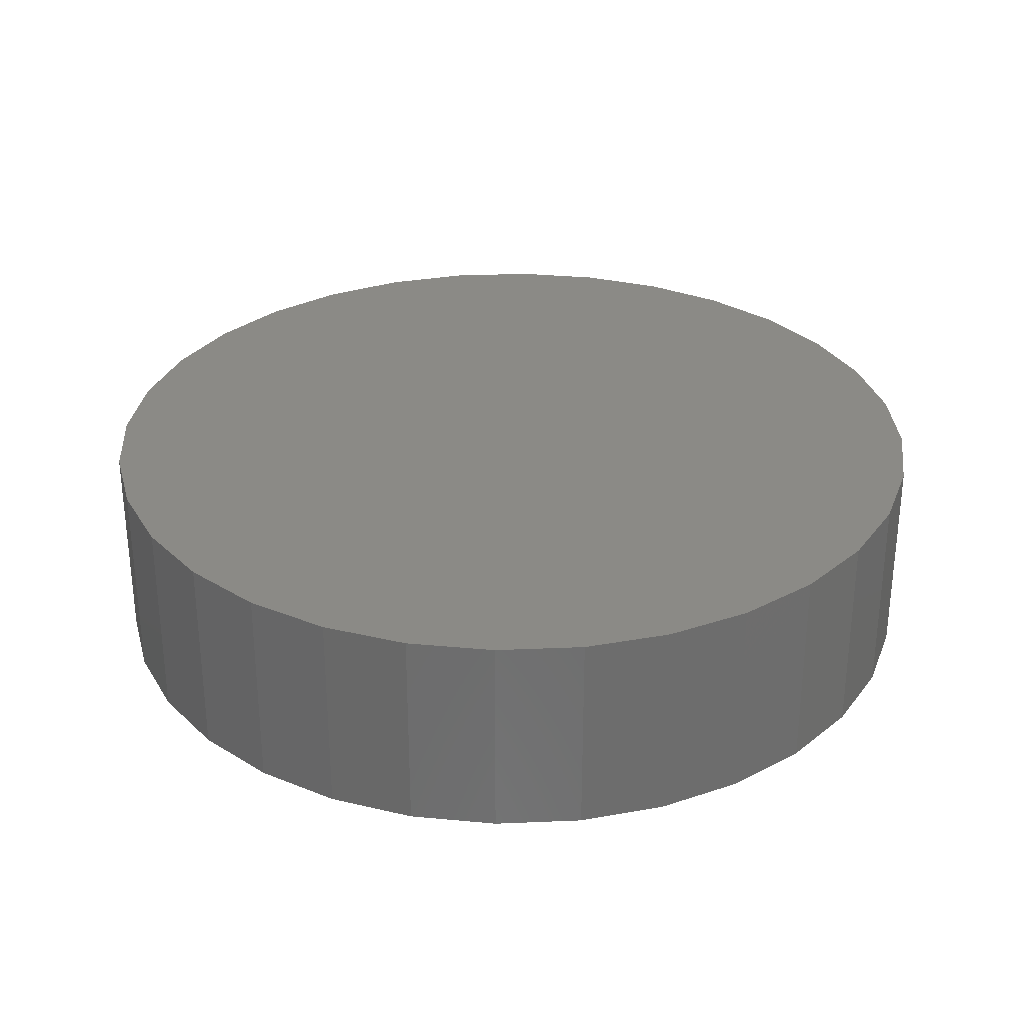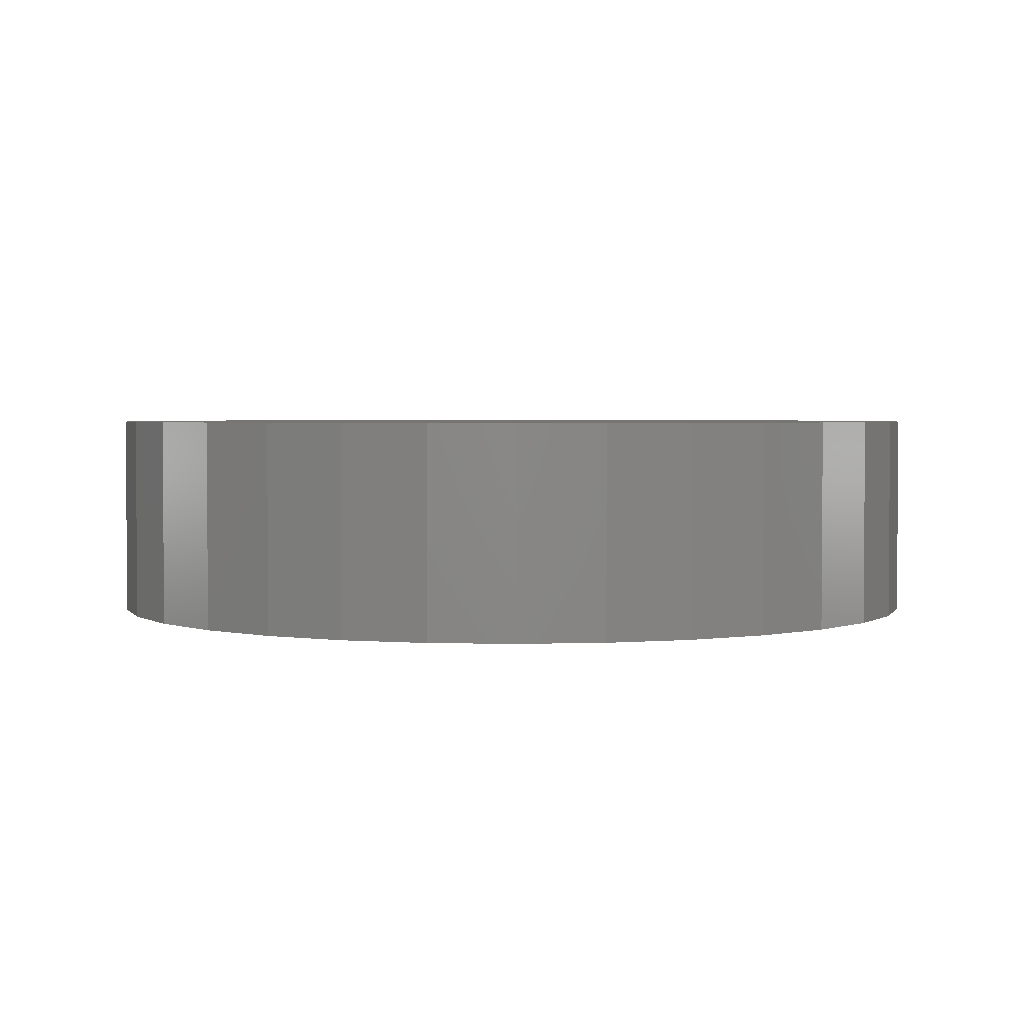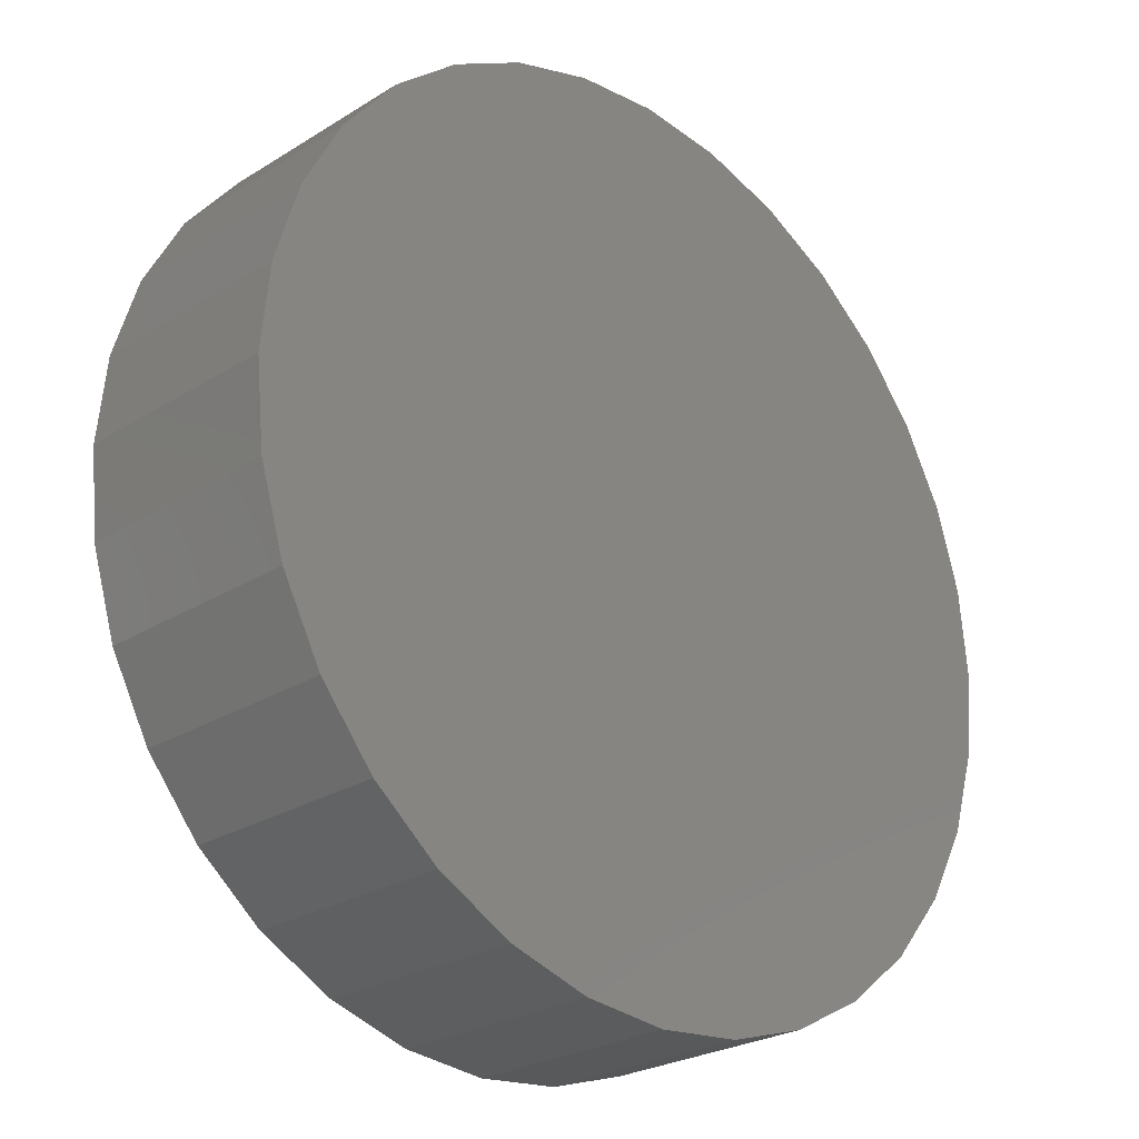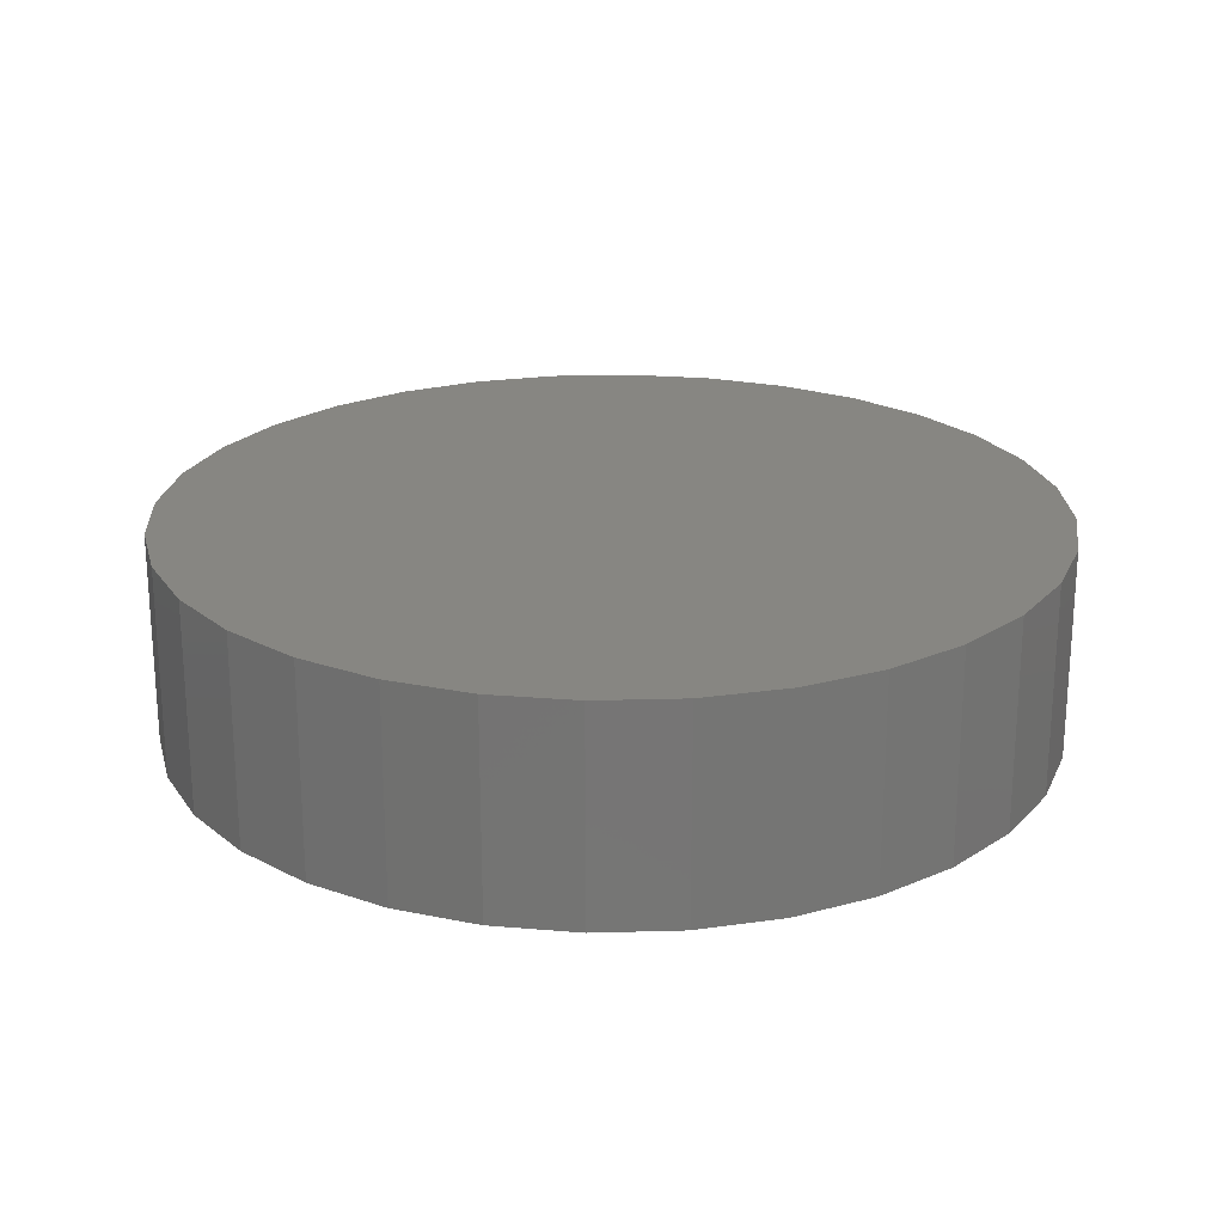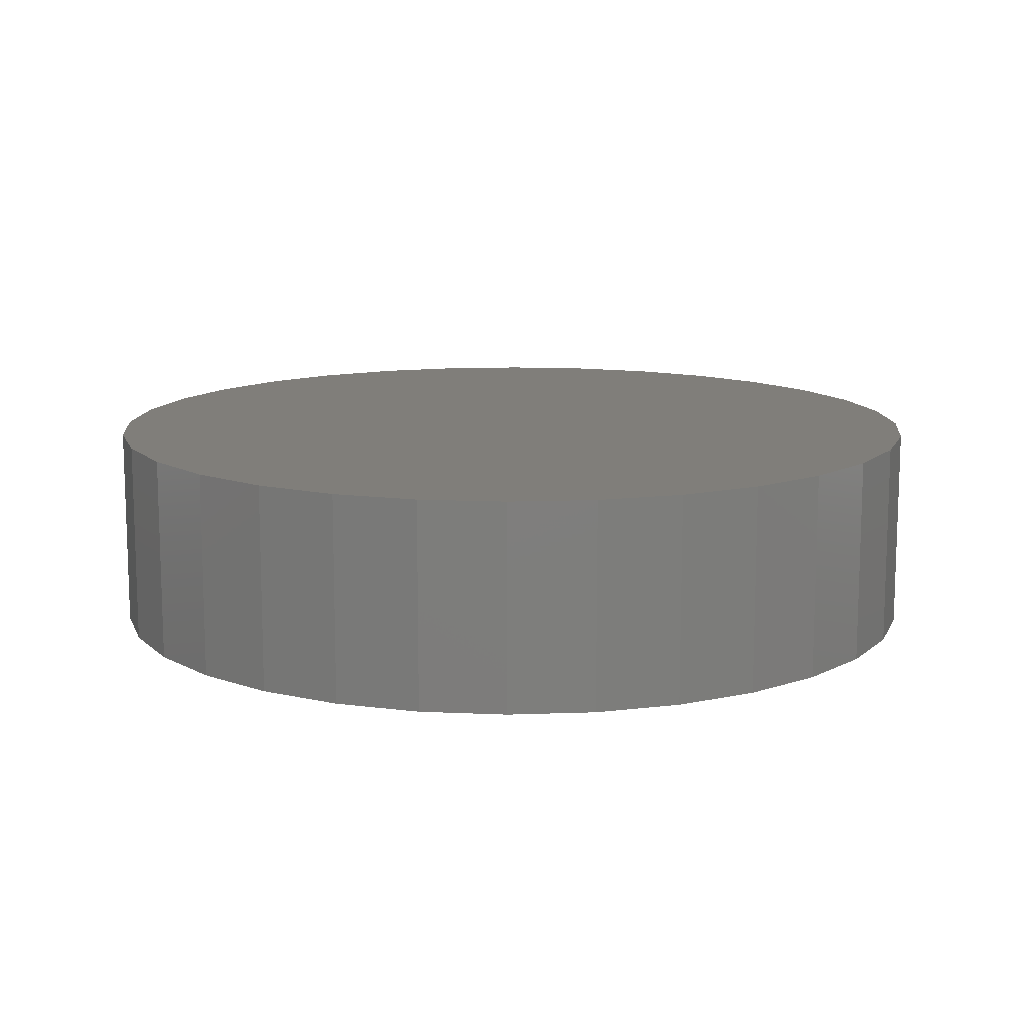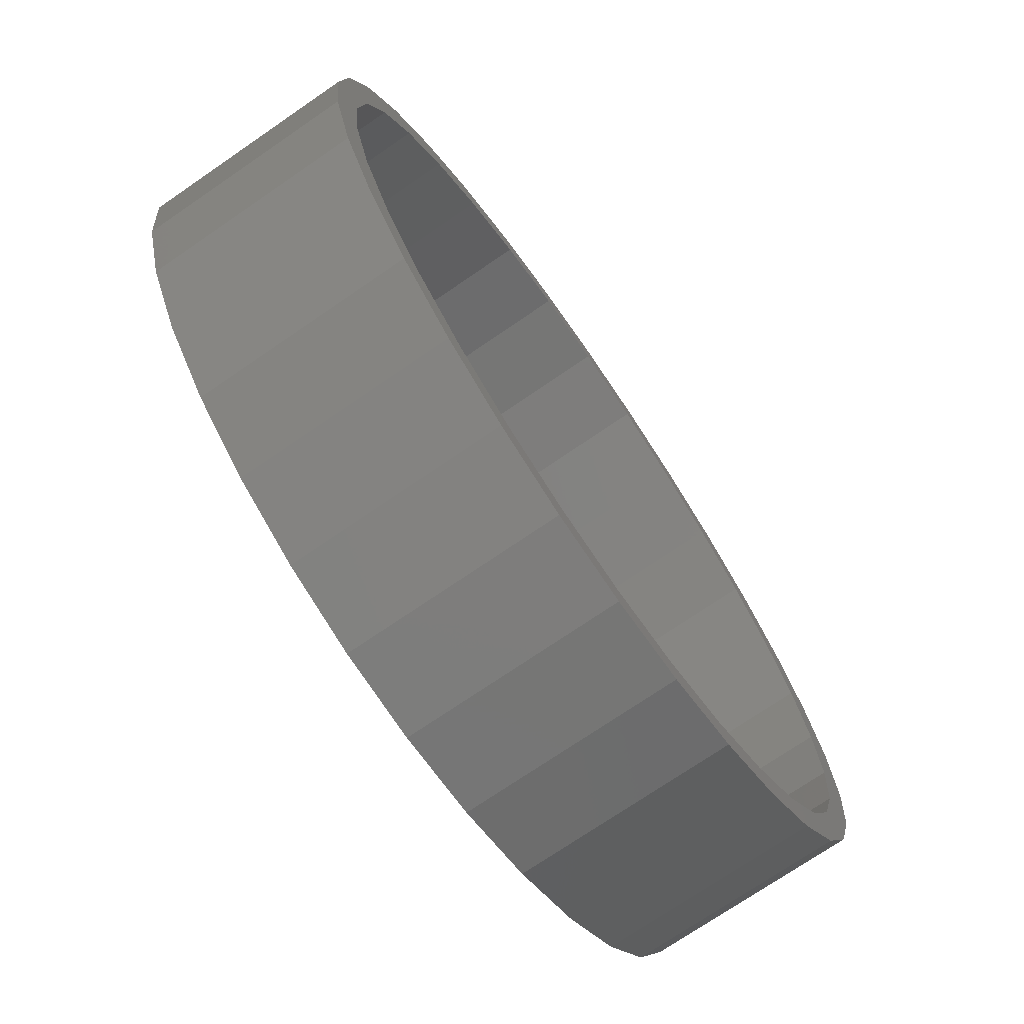
<metadata>
{"format":"stl","ext":"stl","renderer":"f3d","projection":"perspective","resolution":1024,"background":"white","views":[{"elev":30.4,"azim":-9.1,"up":"+Z"},{"elev":2.7,"azim":21.9,"up":"+Z"},{"elev":-25.4,"azim":-45.0,"up":"+Y"},{"elev":22.4,"azim":-42.2,"up":"+Z"},{"elev":12.2,"azim":-89.4,"up":"+Z"},{"elev":-72.9,"azim":124.5,"up":"+Y"}]}
</metadata>
<code>
# stl→obj: 128 verts, 252 faces
v -0.0814 0.4489 0
v 0.007895 0.4577 0
v 0.007895 0.4265 0
v -0.1673 -0.4229 0
v -0.1553 -0.394 0
v -0.07531 -0.4183 0
v 0.007895 -0.4265 0
v -0.0814 -0.4489 0
v 0.007895 -0.4577 0
v 0.09719 0.4489 0
v 0.1831 0.4229 0
v 0.0911 0.4183 0
v 0.1711 0.394 0
v 0.1711 -0.394 0
v 0.2622 -0.3806 0
v 0.1831 -0.4229 0
v 0.0911 -0.4183 0
v 0.09719 -0.4489 0
v -0.1673 0.4229 0
v -0.07531 0.4183 0
v -0.1553 0.394 0
v -0.2464 0.3806 0
v -0.229 0.3546 0
v -0.2937 0.3016 0
v -0.3158 0.3237 0
v -0.3467 0.2369 0
v -0.3727 0.2543 0
v -0.3861 0.1632 0
v -0.415 0.1752 0
v -0.4104 0.0832 0
v -0.441 0.0893 0
v -0.4186 -3.266e-16 0
v -0.4498 -1.472e-16 0
v -0.4104 -0.0832 0
v -0.441 -0.0893 0
v -0.3861 -0.1632 0
v -0.415 -0.1752 0
v -0.3467 -0.2369 0
v -0.3727 -0.2543 0
v -0.2937 -0.3016 0
v -0.3158 -0.3237 0
v -0.229 -0.3546 0
v -0.2464 -0.3806 0
v 0.2448 -0.3546 0
v 0.3095 -0.3016 0
v 0.3316 -0.3237 0
v 0.3625 -0.2369 0
v 0.3885 -0.2543 0
v 0.4019 -0.1632 0
v 0.4308 -0.1752 0
v 0.4262 -0.0832 0
v 0.4568 -0.0893 0
v 0.4344 0 0
v 0.4656 -1.121e-16 0
v 0.4262 0.0832 0
v 0.4568 0.0893 0
v 0.4019 0.1632 0
v 0.4308 0.1752 0
v 0.3625 0.2369 0
v 0.3885 0.2543 0
v 0.3095 0.3016 0
v 0.3316 0.3237 0
v 0.2448 0.3546 0
v 0.2622 0.3806 0
v 0.0911 -0.4183 0.1875
v 0.1711 -0.394 0.1875
v 0.2448 -0.3546 0.1875
v 0.3095 -0.3016 0.1875
v 0.3625 -0.2369 0.1875
v 0.4019 -0.1632 0.1875
v 0.4262 -0.0832 0.1875
v 0.4344 0 0.1875
v 0.007895 -0.4265 0.1875
v -0.07531 -0.4183 0.1875
v -0.1553 -0.394 0.1875
v -0.229 -0.3546 0.1875
v -0.2937 -0.3016 0.1875
v -0.3467 -0.2369 0.1875
v -0.3861 -0.1632 0.1875
v -0.4104 -0.0832 0.1875
v -0.4186 -1.372e-16 0.1875
v -0.07531 0.4183 0.1875
v -0.1553 0.394 0.1875
v -0.229 0.3546 0.1875
v -0.2937 0.3016 0.1875
v -0.3467 0.2369 0.1875
v -0.3861 0.1632 0.1875
v -0.4104 0.0832 0.1875
v 0.007895 0.4265 0.1875
v 0.0911 0.4183 0.1875
v 0.1711 0.394 0.1875
v 0.2448 0.3546 0.1875
v 0.3095 0.3016 0.1875
v 0.3625 0.2369 0.1875
v 0.4019 0.1632 0.1875
v 0.4262 0.0832 0.1875
v 0.4656 0 0.2188
v 0.4568 -0.0893 0.2188
v 0.4308 -0.1752 0.2188
v 0.3885 -0.2543 0.2188
v 0.3316 -0.3237 0.2188
v 0.2622 -0.3806 0.2188
v 0.1831 -0.4229 0.2188
v 0.09719 -0.4489 0.2188
v 0.007895 -0.4577 0.2188
v -0.0814 -0.4489 0.2188
v -0.1673 -0.4229 0.2188
v -0.2464 -0.3806 0.2188
v -0.3158 -0.3237 0.2188
v -0.3727 -0.2543 0.2188
v -0.415 -0.1752 0.2188
v -0.441 -0.0893 0.2188
v -0.4498 -1.472e-16 0.2188
v -0.441 0.0893 0.2188
v -0.415 0.1752 0.2188
v -0.3727 0.2543 0.2188
v -0.3158 0.3237 0.2188
v -0.2464 0.3806 0.2188
v -0.1673 0.4229 0.2188
v -0.0814 0.4489 0.2188
v 0.007895 0.4577 0.2188
v 0.09719 0.4489 0.2188
v 0.1831 0.4229 0.2188
v 0.2622 0.3806 0.2188
v 0.3316 0.3237 0.2188
v 0.3885 0.2543 0.2188
v 0.4308 0.1752 0.2188
v 0.4568 0.0893 0.2188
f 1 2 3
f 4 5 6
f 7 4 6
f 8 4 7
f 9 8 7
f 3 2 10
f 11 3 10
f 12 3 11
f 13 12 11
f 14 15 16
f 17 14 16
f 16 7 17
f 7 16 18
f 18 9 7
f 19 1 3
f 19 3 20
f 19 20 21
f 19 21 22
f 21 23 22
f 22 23 24
f 22 24 25
f 25 24 26
f 25 26 27
f 27 26 28
f 27 28 29
f 29 28 30
f 29 30 31
f 31 30 32
f 31 32 33
f 33 32 34
f 33 34 35
f 35 34 36
f 35 36 37
f 37 36 38
f 37 38 39
f 39 38 40
f 39 40 41
f 41 40 42
f 41 42 43
f 43 42 5
f 43 5 4
f 14 44 15
f 15 44 45
f 15 45 46
f 46 45 47
f 46 47 48
f 48 47 49
f 48 49 50
f 50 49 51
f 50 51 52
f 52 51 53
f 52 53 54
f 54 53 55
f 54 55 56
f 56 55 57
f 56 57 58
f 58 57 59
f 58 59 60
f 60 59 61
f 60 61 62
f 62 61 63
f 62 63 64
f 64 63 13
f 64 13 11
f 7 65 17
f 17 65 66
f 17 66 14
f 14 66 67
f 14 67 44
f 44 67 68
f 44 68 45
f 45 68 69
f 45 69 47
f 47 69 70
f 47 70 49
f 49 70 71
f 49 71 51
f 51 71 72
f 51 72 53
f 65 7 73
f 73 7 6
f 73 6 74
f 74 6 5
f 74 5 75
f 75 5 42
f 75 42 76
f 76 42 40
f 76 40 77
f 77 40 38
f 77 38 78
f 78 38 36
f 78 36 79
f 79 36 34
f 79 34 80
f 80 34 32
f 80 32 81
f 3 82 20
f 20 82 83
f 20 83 21
f 21 83 84
f 21 84 23
f 23 84 85
f 23 85 24
f 24 85 86
f 24 86 26
f 26 86 87
f 26 87 28
f 28 87 88
f 28 88 30
f 30 88 81
f 30 81 32
f 82 3 89
f 89 3 12
f 89 12 90
f 90 12 13
f 90 13 91
f 91 13 63
f 91 63 92
f 92 63 61
f 92 61 93
f 93 61 59
f 93 59 94
f 94 59 57
f 94 57 95
f 95 57 55
f 95 55 96
f 96 55 53
f 96 53 72
f 54 97 52
f 52 97 98
f 52 98 50
f 50 98 99
f 50 99 48
f 48 99 100
f 48 100 46
f 46 100 101
f 46 101 15
f 15 101 102
f 15 102 16
f 16 102 103
f 16 103 18
f 18 103 104
f 18 104 9
f 9 104 105
f 9 105 8
f 8 105 106
f 8 106 4
f 4 106 107
f 4 107 43
f 43 107 108
f 43 108 41
f 41 108 109
f 41 109 39
f 39 109 110
f 39 110 37
f 37 110 111
f 37 111 35
f 35 111 112
f 35 112 33
f 33 112 113
f 33 113 31
f 31 113 114
f 31 114 29
f 29 114 115
f 29 115 27
f 27 115 116
f 27 116 25
f 25 116 117
f 25 117 22
f 22 117 118
f 22 118 19
f 19 118 119
f 19 119 1
f 1 119 120
f 1 120 2
f 2 120 121
f 2 121 10
f 10 121 122
f 10 122 11
f 11 122 123
f 11 123 64
f 64 123 124
f 64 124 62
f 62 124 125
f 62 125 60
f 60 125 126
f 60 126 58
f 58 126 127
f 58 127 56
f 56 127 128
f 56 128 54
f 54 128 97
f 120 122 121
f 122 120 123
f 123 120 119
f 123 119 124
f 124 119 118
f 124 118 125
f 125 118 117
f 125 117 126
f 126 117 116
f 126 116 127
f 127 116 115
f 127 115 128
f 128 115 114
f 128 114 97
f 97 114 113
f 97 113 98
f 98 113 112
f 98 112 99
f 99 112 111
f 99 111 100
f 100 111 110
f 100 110 101
f 101 110 109
f 101 109 102
f 102 109 108
f 102 108 103
f 103 108 107
f 103 107 104
f 104 107 106
f 104 106 105
f 89 90 82
f 73 74 65
f 65 74 75
f 65 75 66
f 66 75 76
f 66 76 67
f 67 76 77
f 67 77 68
f 68 77 78
f 68 78 69
f 69 78 79
f 69 79 70
f 70 79 80
f 70 80 71
f 71 80 81
f 71 81 72
f 72 81 88
f 72 88 96
f 96 88 87
f 96 87 95
f 95 87 86
f 95 86 94
f 94 86 85
f 94 85 93
f 93 85 84
f 93 84 92
f 92 84 83
f 92 83 91
f 91 83 82
f 91 82 90

</code>
